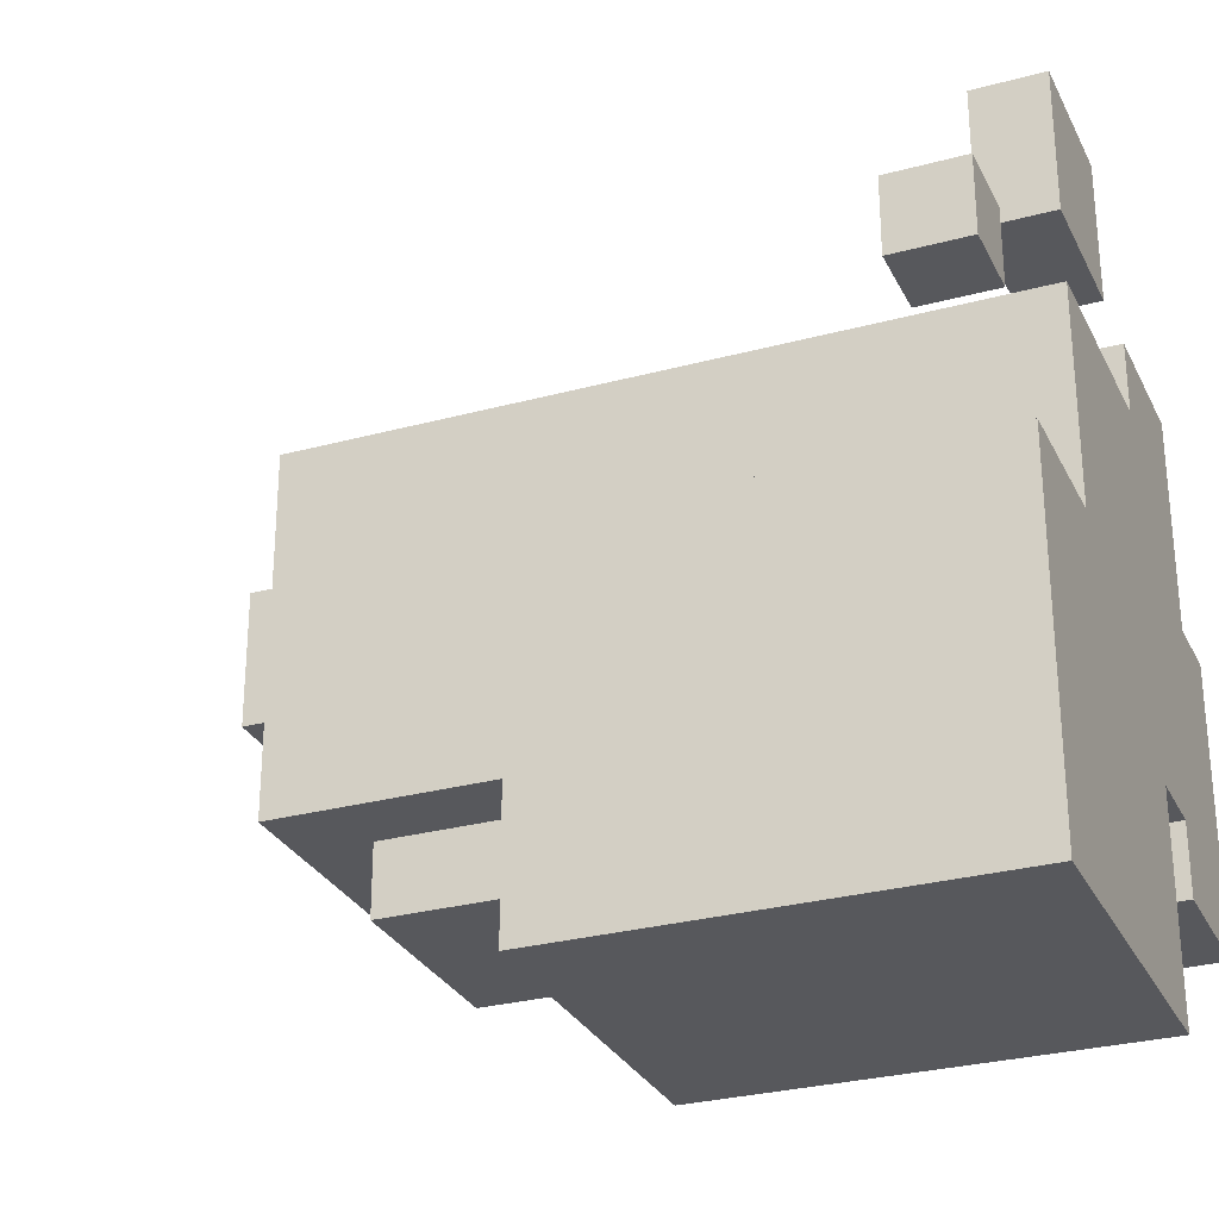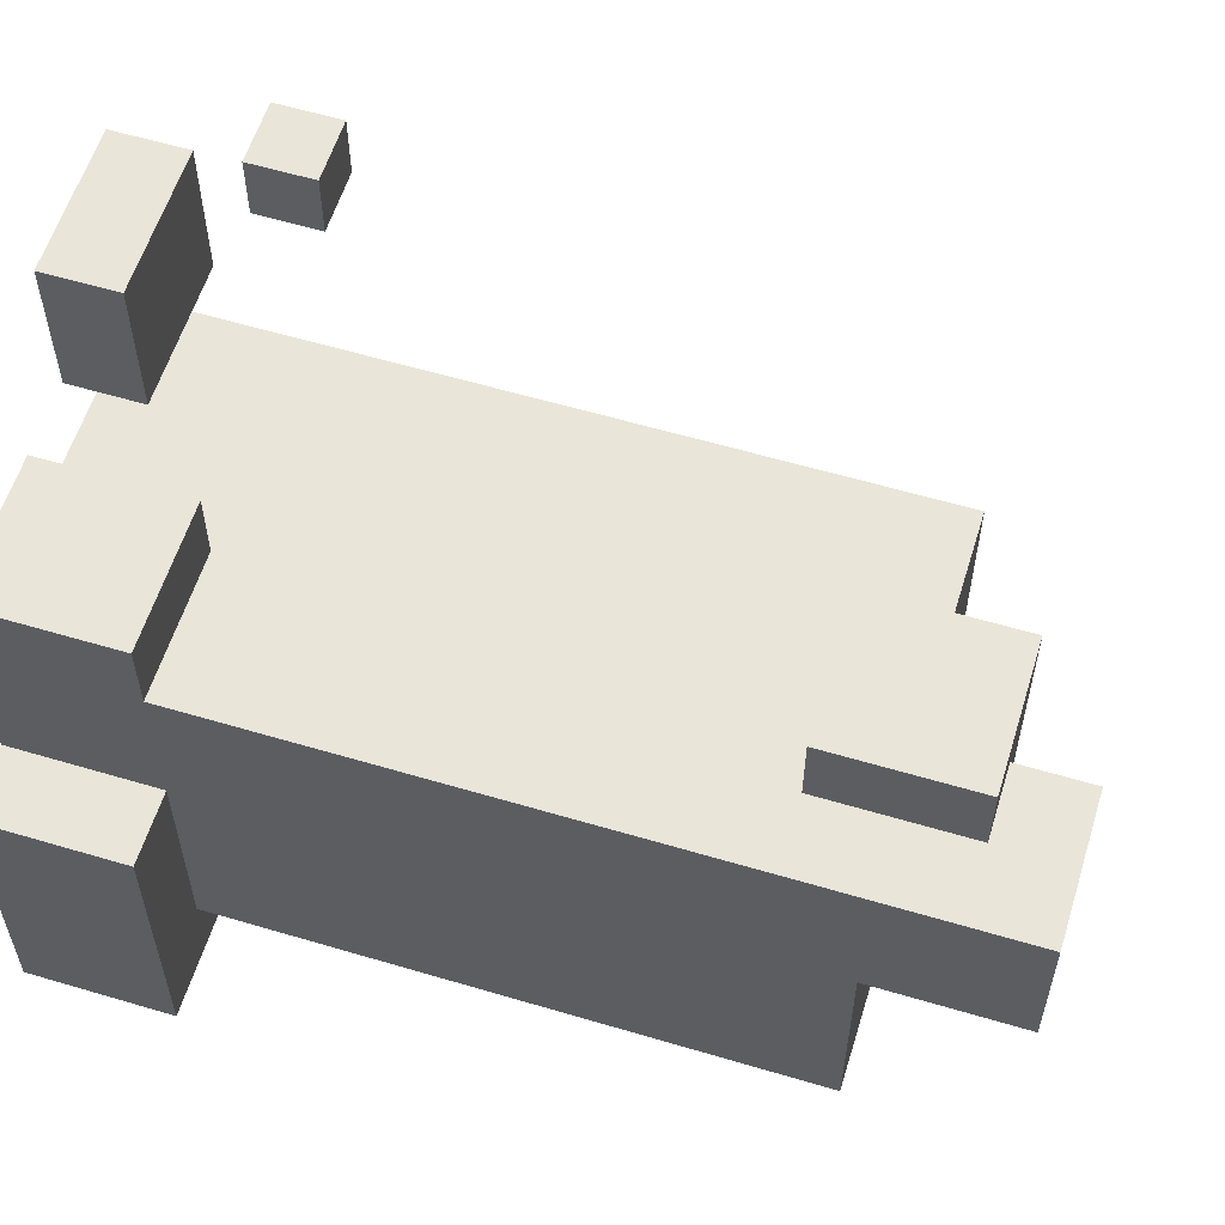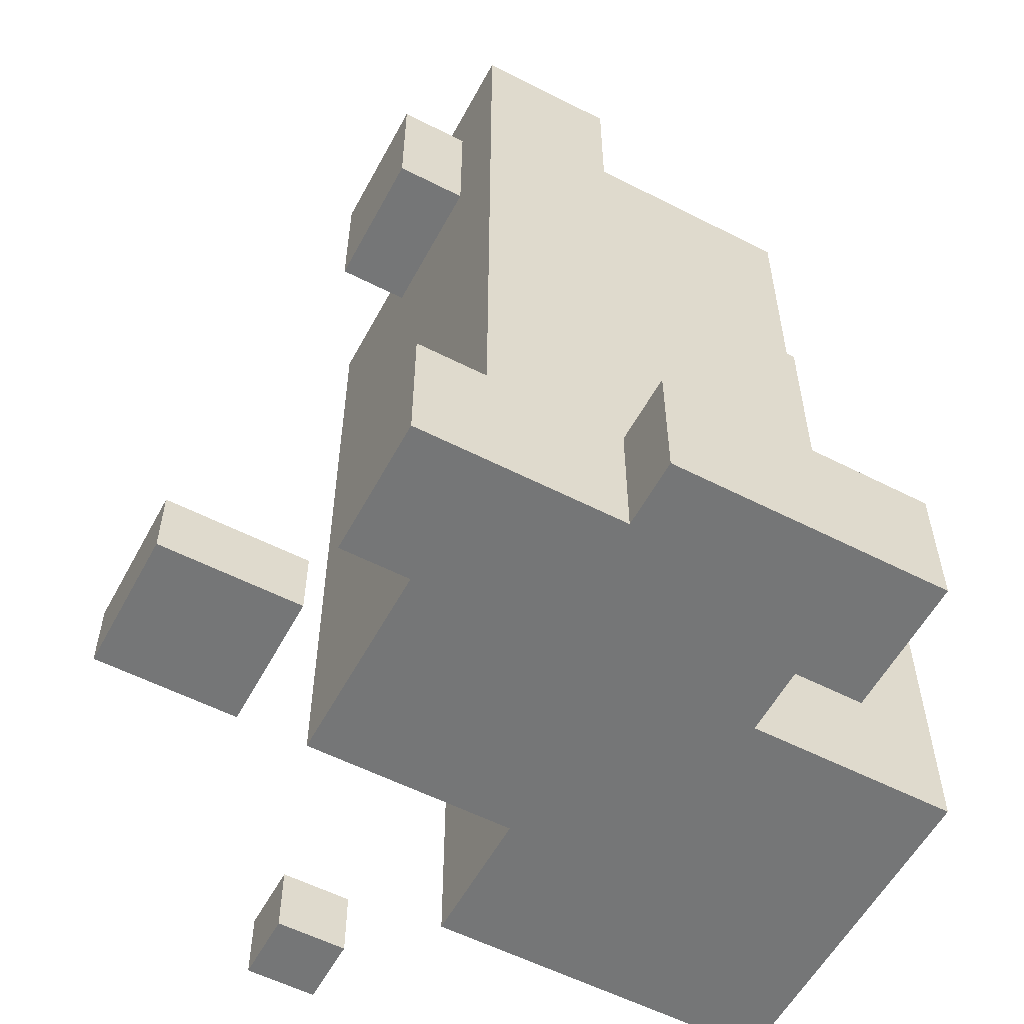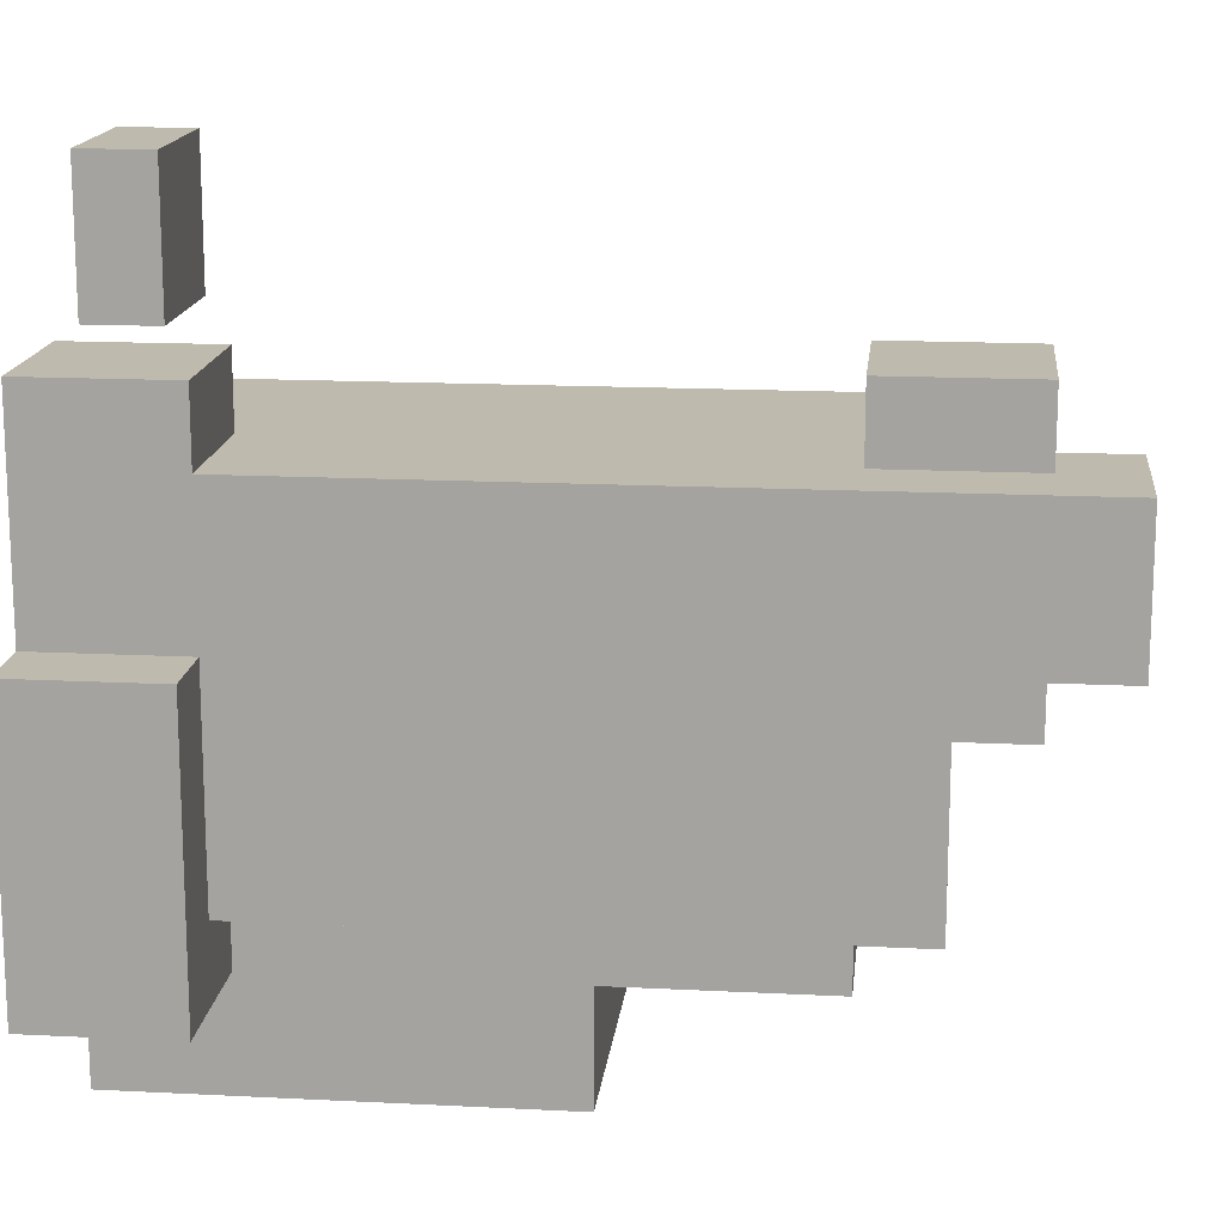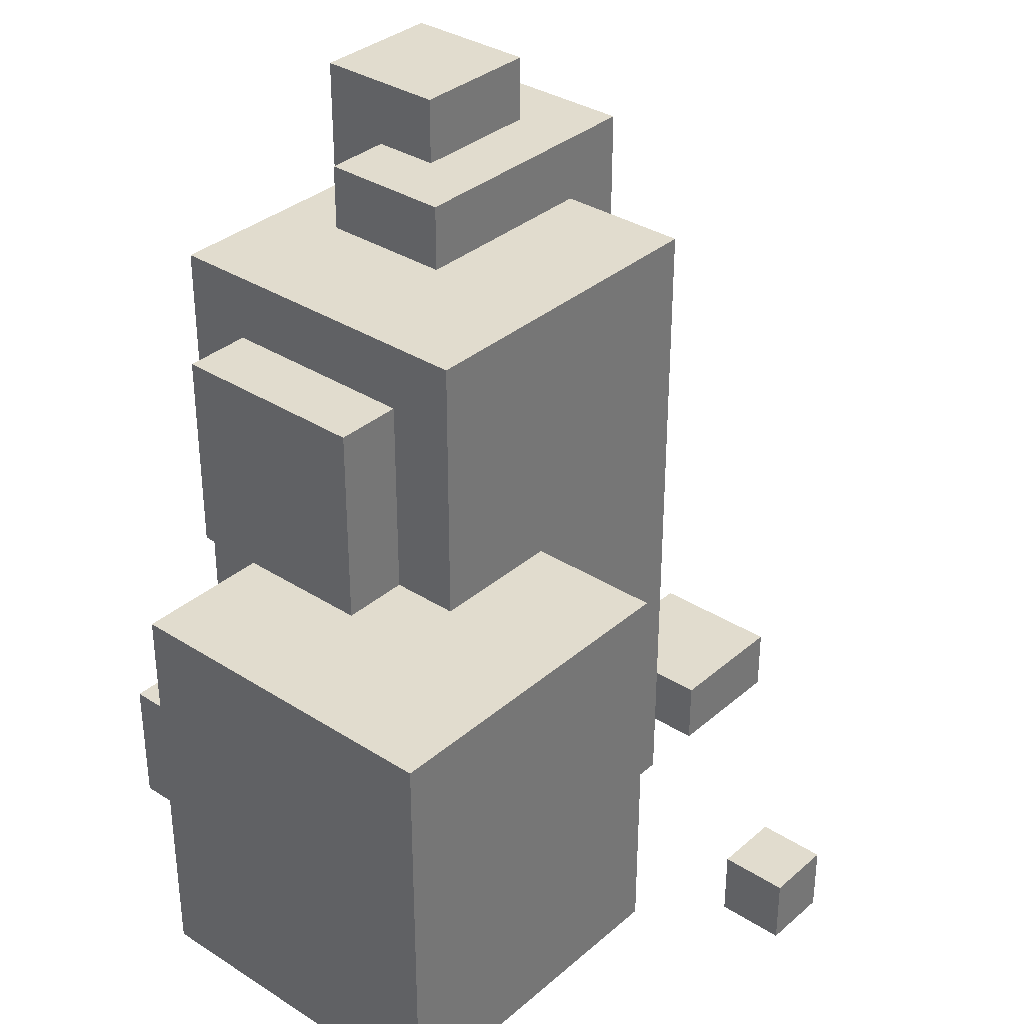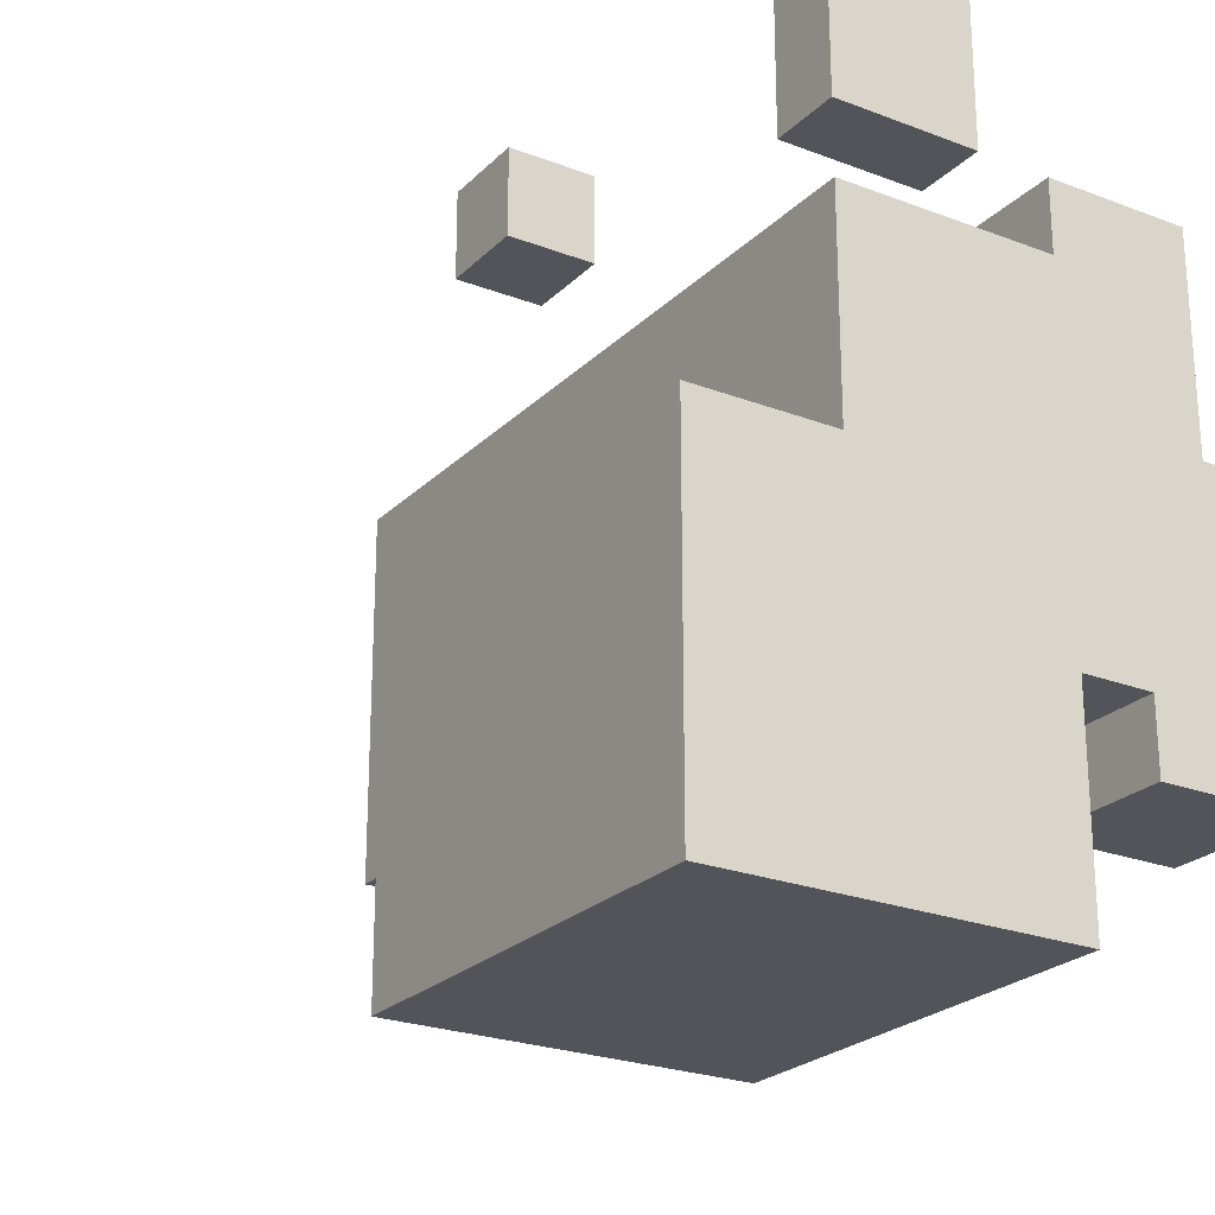
<metadata>
{"format":"obj","ext":"obj","renderer":"f3d","projection":"perspective","resolution":1024,"background":"white","views":[{"elev":-28.7,"azim":-67.9,"up":"+Z"},{"elev":58.5,"azim":107.1,"up":"+Z"},{"elev":-56.7,"azim":61.9,"up":"+Y"},{"elev":15.7,"azim":96.1,"up":"+Z"},{"elev":34.0,"azim":-139.1,"up":"+Y"},{"elev":-23.9,"azim":-32.7,"up":"+Z"}]}
</metadata>
<code>
o
v -0.7 0 0.2
v -0.7 0 0.1
v -0.7 0.1 0.2
v -0.7 0.1 0.1
v -0.5 0 0
v -0.5 0 -0.5
v -0.5 0.6 0
v -0.5 0.6 -0.5
v -0.3 0 0.6
v -0.3 0 0.4
v -0.3 0 0.3
v -0.3 0 0
v -0.3 0.1 0.6
v -0.3 0.1 0.4
v -0.3 0.5 0.3
v -0.3 0.5 0.2
v -0.3 0.6 0
v -0.3 0.6 -0.2
v -0.3 0.7 0.3
v -0.3 0.7 0.2
v -0.3 1 0.3
v -0.3 1 -0.2
v -0.2 0.6 -0.2
v -0.2 0.6 -0.3
v -0.2 0.9 -0.2
v -0.2 0.9 -0.3
v -0.1 0.9 0.4
v -0.1 0.9 0.3
v -0.1 1 0.3
v -0.1 1 0
v -0.1 1.1 0.4
v -0.1 1.1 0
v 0 0 0.4
v 0 0 0.3
v 0 0.2 0.4
v 0 0.2 0.3
v 0 1.1 0.3
v 0 1.1 0.1
v 0 1.2 0.3
v 0 1.2 0.1
v 0.1 0 -0.2
v 0.1 0 -0.3
v 0.1 0.2 -0.2
v 0.1 0.2 -0.3
v -0.6 0 0.2
v -0.6 0 0.1
v -0.6 0.1 0.2
v -0.6 0.1 0.1
v -0.1 0 0.6
v -0.1 0 0.4
v -0.1 0.1 0.6
v -0.1 0.1 0.4
v 0 0 -0.2
v 0 0 -0.5
v 0 0.6 -0.2
v 0 0.6 -0.3
v 0 0.6 -0.5
v 0.1 0.6 -0.2
v 0.1 0.6 -0.3
v 0.1 0.9 0.4
v 0.1 0.9 0.3
v 0.1 0.9 -0.2
v 0.1 0.9 -0.3
v 0.1 1 0.3
v 0.1 1 0.1
v 0.1 1 0
v 0.1 1.1 0.4
v 0.1 1.1 0.3
v 0.1 1.1 0.1
v 0.1 1.1 0
v 0.2 0 0.4
v 0.2 0 0.3
v 0.2 0 0.1
v 0.2 0.2 0.4
v 0.2 0.2 0.3
v 0.2 0.2 0.1
v 0.2 0.2 -0.2
v 0.2 1 0.3
v 0.2 1 0.1
v 0.2 1 -0.2
v 0.2 1.2 0.3
v 0.2 1.2 0.1
v 0.3 0 0.1
v 0.3 0 -0.3
v 0.3 0.2 0.1
v 0.3 0.2 -0.3
v -0.3 0 0.6
v -0.3 0.1 0.6
v -0.1 0 0.6
v -0.1 0.1 0.6
v -0.1 0.9 0.4
v -0.1 1.1 0.4
v 0 0 0.4
v 0 0.2 0.4
v 0.1 0.9 0.4
v 0.1 1.1 0.4
v 0.2 0 0.4
v 0.2 0.2 0.4
v -0.3 0 0.3
v -0.3 0.5 0.3
v -0.3 0.7 0.3
v -0.3 1 0.3
v -0.2 0.5 0.3
v -0.2 0.7 0.3
v -0.1 0.9 0.3
v -0.1 1 0.3
v 0 0 0.3
v 0 0.2 0.3
v 0 1.1 0.3
v 0 1.2 0.3
v 0.1 0.9 0.3
v 0.1 1 0.3
v 0.1 1.1 0.3
v 0.2 0.2 0.3
v 0.2 1 0.3
v 0.2 1.2 0.3
v -0.7 0 0.2
v -0.7 0.1 0.2
v -0.6 0 0.2
v -0.6 0.1 0.2
v 0.2 0 0.1
v 0.2 0.2 0.1
v 0.3 0 0.1
v 0.3 0.2 0.1
v -0.5 0 0
v -0.5 0.6 0
v -0.3 0 0
v -0.3 0.6 0
v -0.3 0 0.4
v -0.3 0.1 0.4
v -0.1 0 0.4
v -0.1 0.1 0.4
v -0.7 0 0.1
v -0.7 0.1 0.1
v -0.6 0 0.1
v -0.6 0.1 0.1
v 0 1.1 0.1
v 0 1.2 0.1
v 0.1 1 0.1
v 0.1 1.1 0.1
v 0.2 1 0.1
v 0.2 1.2 0.1
v -0.1 1 0
v -0.1 1.1 0
v 0.1 1 0
v 0.1 1.1 0
v -0.3 0.6 -0.2
v -0.3 1 -0.2
v -0.2 0.6 -0.2
v -0.2 0.9 -0.2
v 0 0 -0.2
v 0 0.6 -0.2
v 0.1 0 -0.2
v 0.1 0.2 -0.2
v 0.1 0.6 -0.2
v 0.1 0.9 -0.2
v 0.2 0.2 -0.2
v 0.2 1 -0.2
v -0.2 0.6 -0.3
v -0.2 0.9 -0.3
v 0 0.6 -0.3
v 0.1 0 -0.3
v 0.1 0.2 -0.3
v 0.1 0.6 -0.3
v 0.1 0.9 -0.3
v 0.3 0 -0.3
v 0.3 0.2 -0.3
v -0.5 0 -0.5
v -0.5 0.6 -0.5
v 0 0 -0.5
v 0 0.6 -0.5
v -0.3 0 0.6
v -0.1 0 0.6
v -0.3 0 0.4
v -0.1 0 0.4
v 0 0 0.4
v 0.2 0 0.4
v -0.3 0 0.3
v 0 0 0.3
v 0.2 0 0.3
v -0.7 0 0.2
v -0.6 0 0.2
v -0.7 0 0.1
v -0.6 0 0.1
v 0.2 0 0.1
v 0.3 0 0.1
v -0.5 0 0
v -0.3 0 0
v 0 0 -0.2
v 0.1 0 -0.2
v 0.2 0 -0.2
v 0.1 0 -0.3
v 0.3 0 -0.3
v -0.5 0 -0.5
v 0 0 -0.5
v 0 0.6 -0.2
v 0.1 0.6 -0.2
v 0 0.6 -0.3
v 0.1 0.6 -0.3
v -0.1 0.9 0.4
v 0.1 0.9 0.4
v -0.1 0.9 0.3
v 0.1 0.9 0.3
v -0.3 0.1 0.6
v -0.1 0.1 0.6
v -0.3 0.1 0.4
v -0.1 0.1 0.4
v -0.7 0.1 0.2
v -0.6 0.1 0.2
v -0.7 0.1 0.1
v -0.6 0.1 0.1
v 0 0.2 0.4
v 0.2 0.2 0.4
v 0 0.2 0.3
v 0.2 0.2 0.3
v 0.2 0.2 0.1
v 0.3 0.2 0.1
v 0.1 0.2 -0.2
v 0.2 0.2 -0.2
v 0.1 0.2 -0.3
v 0.3 0.2 -0.3
v -0.5 0.6 0
v -0.3 0.6 0
v -0.3 0.6 -0.2
v -0.2 0.6 -0.2
v -0.2 0.6 -0.3
v 0 0.6 -0.3
v -0.5 0.6 -0.5
v 0 0.6 -0.5
v -0.2 0.9 -0.2
v 0.1 0.9 -0.2
v -0.2 0.9 -0.3
v 0.1 0.9 -0.3
v -0.3 1 0.3
v -0.1 1 0.3
v 0.1 1 0.1
v 0.2 1 0.1
v -0.1 1 0
v 0.1 1 0
v -0.3 1 -0.2
v 0.2 1 -0.2
v -0.1 1.1 0.4
v 0.1 1.1 0.4
v 0 1.1 0.3
v 0.1 1.1 0.3
v 0 1.1 0.1
v 0.1 1.1 0.1
v -0.1 1.1 0
v 0.1 1.1 0
v 0 1.2 0.3
v 0.2 1.2 0.3
v 0 1.2 0.1
v 0.2 1.2 0.1
f 3 2 1
f 4 2 3
f 7 6 5
f 8 6 7
f 13 10 9
f 14 10 13
f 15 12 11
f 16 12 15
f 17 12 16
f 19 16 15
f 20 18 17
f 20 16 19
f 20 17 16
f 21 20 19
f 22 18 20
f 22 20 21
f 25 24 23
f 26 24 25
f 29 28 27
f 31 29 27
f 31 30 29
f 32 30 31
f 35 34 33
f 36 34 35
f 39 38 37
f 40 38 39
f 43 42 41
f 44 42 43
f 45 46 47
f 47 46 48
f 49 50 51
f 51 50 52
f 53 54 55
f 55 54 56
f 56 54 57
f 58 59 62
f 62 59 63
f 60 61 64
f 60 64 67
f 67 64 68
f 65 66 69
f 69 66 70
f 71 72 74
f 72 73 75
f 74 72 75
f 75 73 76
f 76 77 78
f 75 76 78
f 78 77 79
f 79 77 80
f 78 79 81
f 81 79 82
f 83 84 85
f 85 84 86
f 89 88 87
f 90 88 89
f 95 92 91
f 96 92 95
f 97 94 93
f 98 94 97
f 103 100 99
f 103 101 100
f 104 102 101
f 104 101 103
f 105 104 103
f 105 102 104
f 106 102 105
f 107 103 99
f 107 105 103
f 108 105 107
f 111 105 108
f 113 110 109
f 114 112 111
f 114 111 108
f 115 113 112
f 115 112 114
f 116 110 113
f 116 113 115
f 119 118 117
f 120 118 119
f 123 122 121
f 124 122 123
f 127 126 125
f 128 126 127
f 129 130 131
f 131 130 132
f 133 134 135
f 135 134 136
f 137 138 140
f 139 140 141
f 140 138 142
f 141 140 142
f 143 144 145
f 145 144 146
f 147 148 149
f 149 148 150
f 151 152 153
f 153 152 154
f 154 152 155
f 150 148 156
f 154 155 157
f 155 156 157
f 156 148 158
f 157 156 158
f 159 160 161
f 161 160 164
f 164 160 165
f 162 163 166
f 166 163 167
f 168 169 170
f 170 169 171
f 174 173 172
f 175 173 174
f 179 177 176
f 180 177 179
f 183 182 181
f 184 182 183
f 185 179 178
f 185 180 179
f 188 185 178
f 189 185 188
f 189 188 187
f 190 185 189
f 191 186 185
f 191 185 190
f 192 191 190
f 193 186 191
f 193 191 192
f 194 189 187
f 195 189 194
f 198 197 196
f 199 197 198
f 202 201 200
f 203 201 202
f 204 205 206
f 206 205 207
f 208 209 210
f 210 209 211
f 212 213 214
f 214 213 215
f 216 217 219
f 218 219 220
f 219 217 221
f 220 219 221
f 222 223 224
f 224 225 226
f 222 224 228
f 226 227 228
f 224 226 228
f 228 227 229
f 230 231 232
f 232 231 233
f 234 235 238
f 236 237 239
f 234 238 240
f 238 239 240
f 239 237 241
f 240 239 241
f 242 243 244
f 244 243 245
f 242 244 246
f 242 246 248
f 246 247 248
f 248 247 249
f 250 251 252
f 252 251 253

</code>
